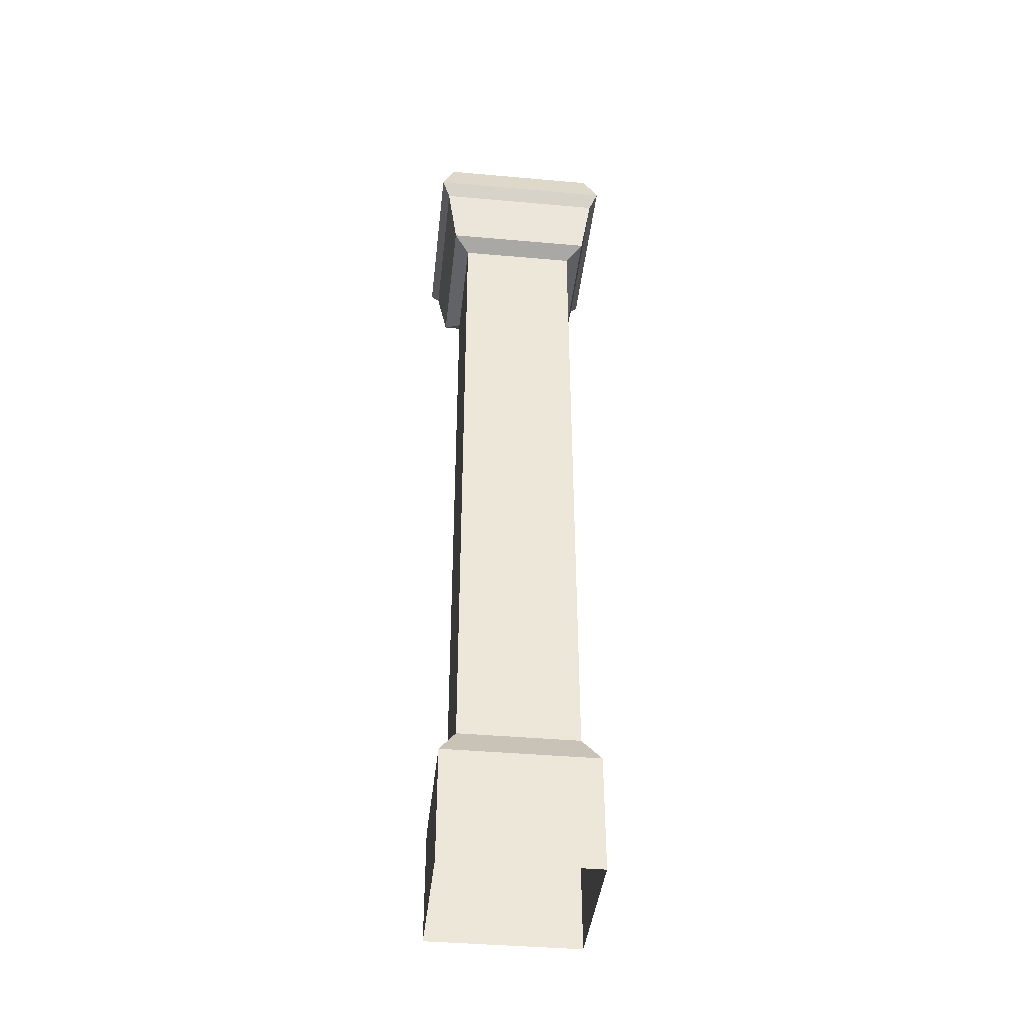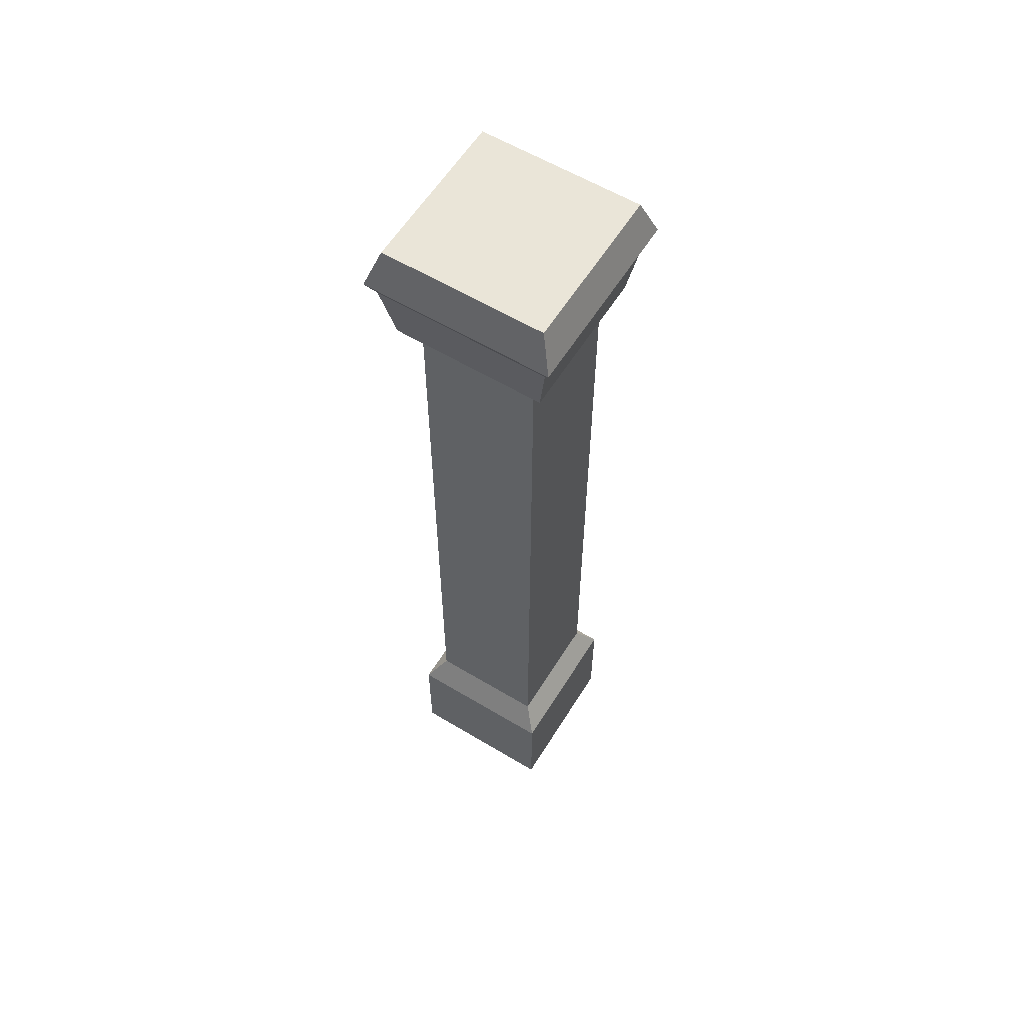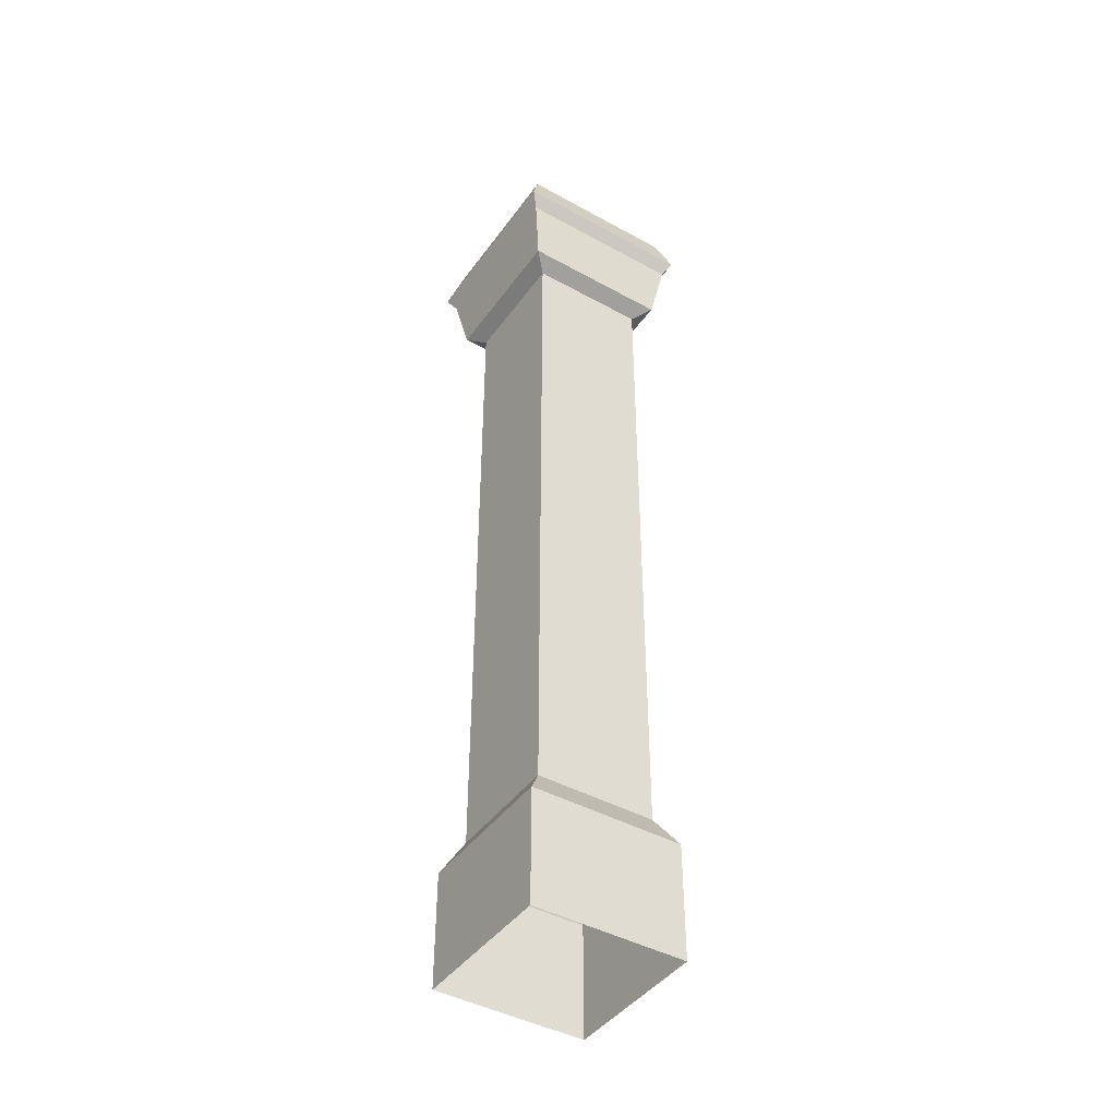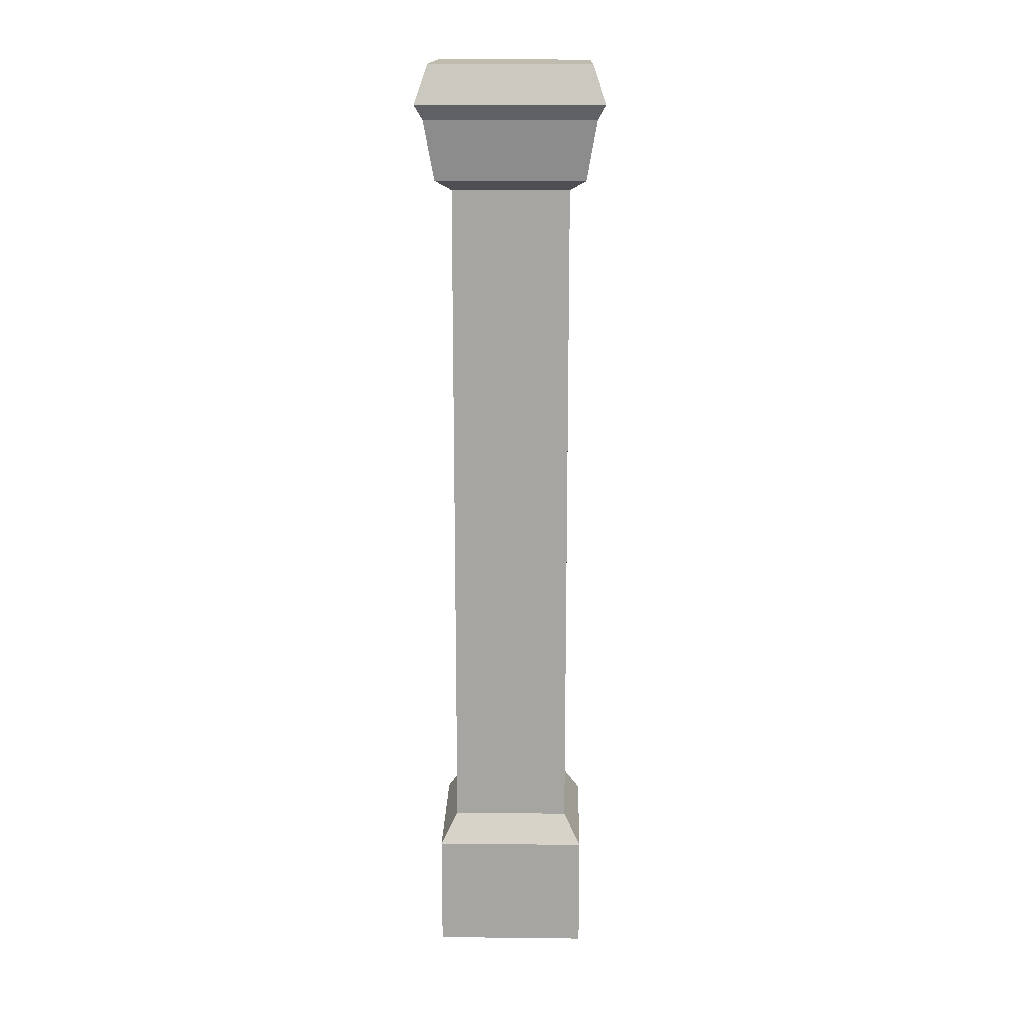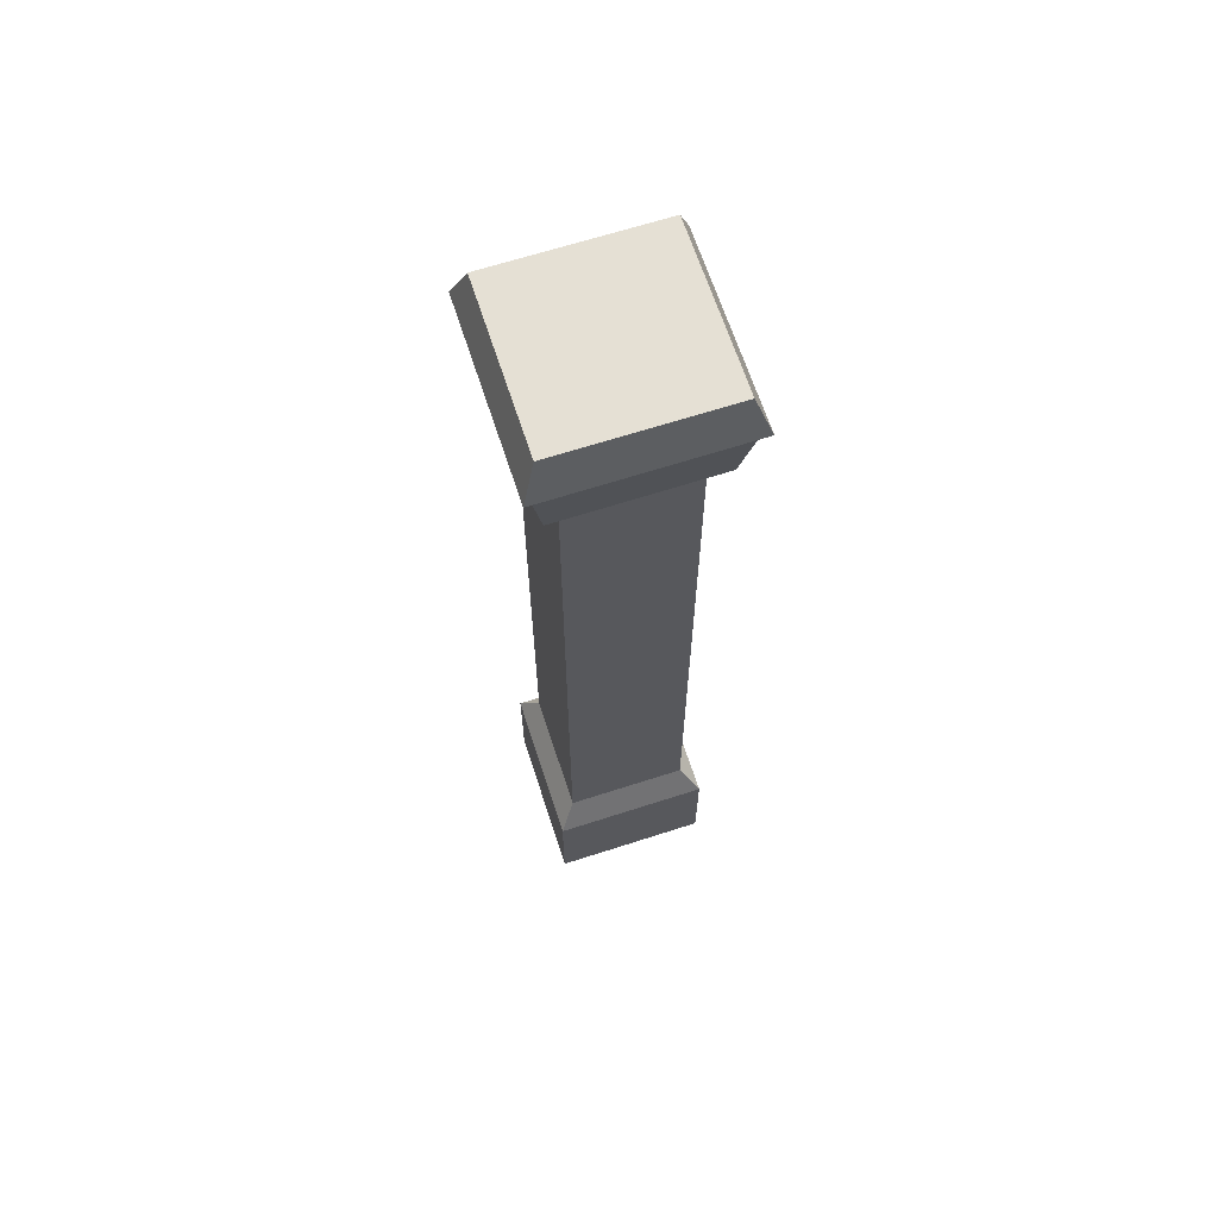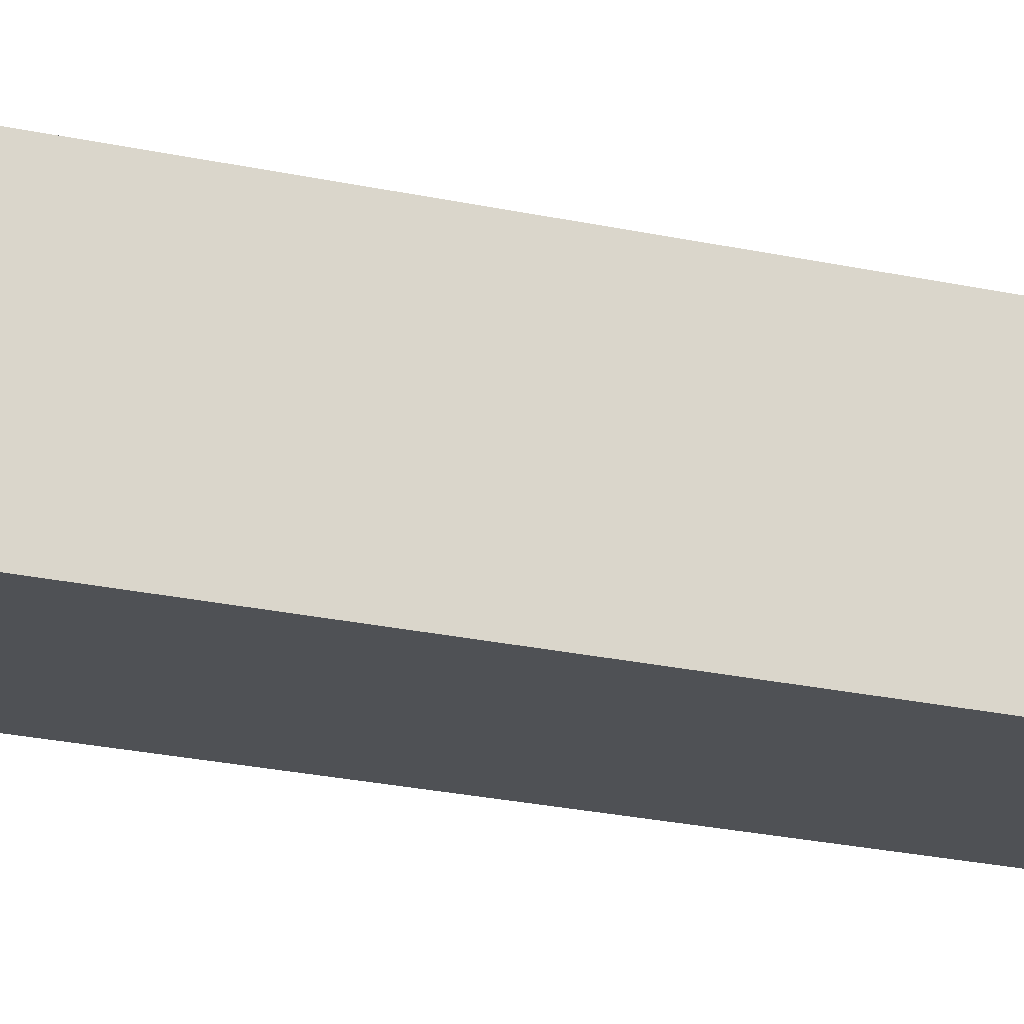
<metadata>
{"format":"obj","ext":"obj","renderer":"f3d","projection":"perspective","resolution":1024,"background":"white","views":[{"elev":-40.8,"azim":-6.2,"up":"+Y"},{"elev":59.3,"azim":-148.3,"up":"+Y"},{"elev":-43.4,"azim":-33.1,"up":"+Y"},{"elev":16.0,"azim":91.3,"up":"+Y"},{"elev":65.9,"azim":72.0,"up":"+Y"},{"elev":-20.1,"azim":66.6,"up":"+Z"}]}
</metadata>
<code>
g default
v -0 0.4876 0.6431
v 0.6431 0.4876 0.6431
v 0.07157 3.492 0.5716
v 0.5716 3.492 0.5716
v 0.07157 3.492 0.07157
v 0.5716 3.492 0.07157
v -0 0.4876 -0
v 0.6431 0.4876 -0
v 0.07157 0.6113 0.5716
v 0.5716 0.6113 0.5716
v 0.5716 0.6113 0.07157
v 0.07157 0.6113 0.07157
v -0 0 -0
v 0.6431 0 -0
v 0.6431 0 0.6431
v -0 0 0.6431
v 0.003594 3.537 0.6395
v 0.6395 3.537 0.6395
v 0.6395 3.537 0.003593
v 0.003594 3.537 0.003593
v -0.0391 3.788 0.6822
v 0.6822 3.788 0.6822
v 0.6822 3.788 -0.0391
v -0.0391 3.788 -0.0391
v -0.07319 3.851 0.7163
v 0.7163 3.851 0.7163
v 0.7163 3.851 -0.07319
v -0.07319 3.851 -0.07319
v -0.01858 4.011 0.6617
v 0.6617 4.011 0.6617
v 0.6617 4.011 -0.01858
v -0.01858 4.011 -0.01858
g pCube47
f 9 10 4 3
f 29 30 31 32
f 5 6 11 12
f 10 11 6 4
f 12 9 3 5
f 1 2 10 9
f 2 8 11 10
f 12 11 8 7
f 7 1 9 12
f 7 8 14 13
f 8 2 15 14
f 2 1 16 15
f 1 7 13 16
f 3 4 18 17
f 4 6 19 18
f 6 5 20 19
f 5 3 17 20
f 17 18 22 21
f 18 19 23 22
f 19 20 24 23
f 20 17 21 24
f 21 22 26 25
f 22 23 27 26
f 23 24 28 27
f 24 21 25 28
f 25 26 30 29
f 26 27 31 30
f 27 28 32 31
f 28 25 29 32

</code>
